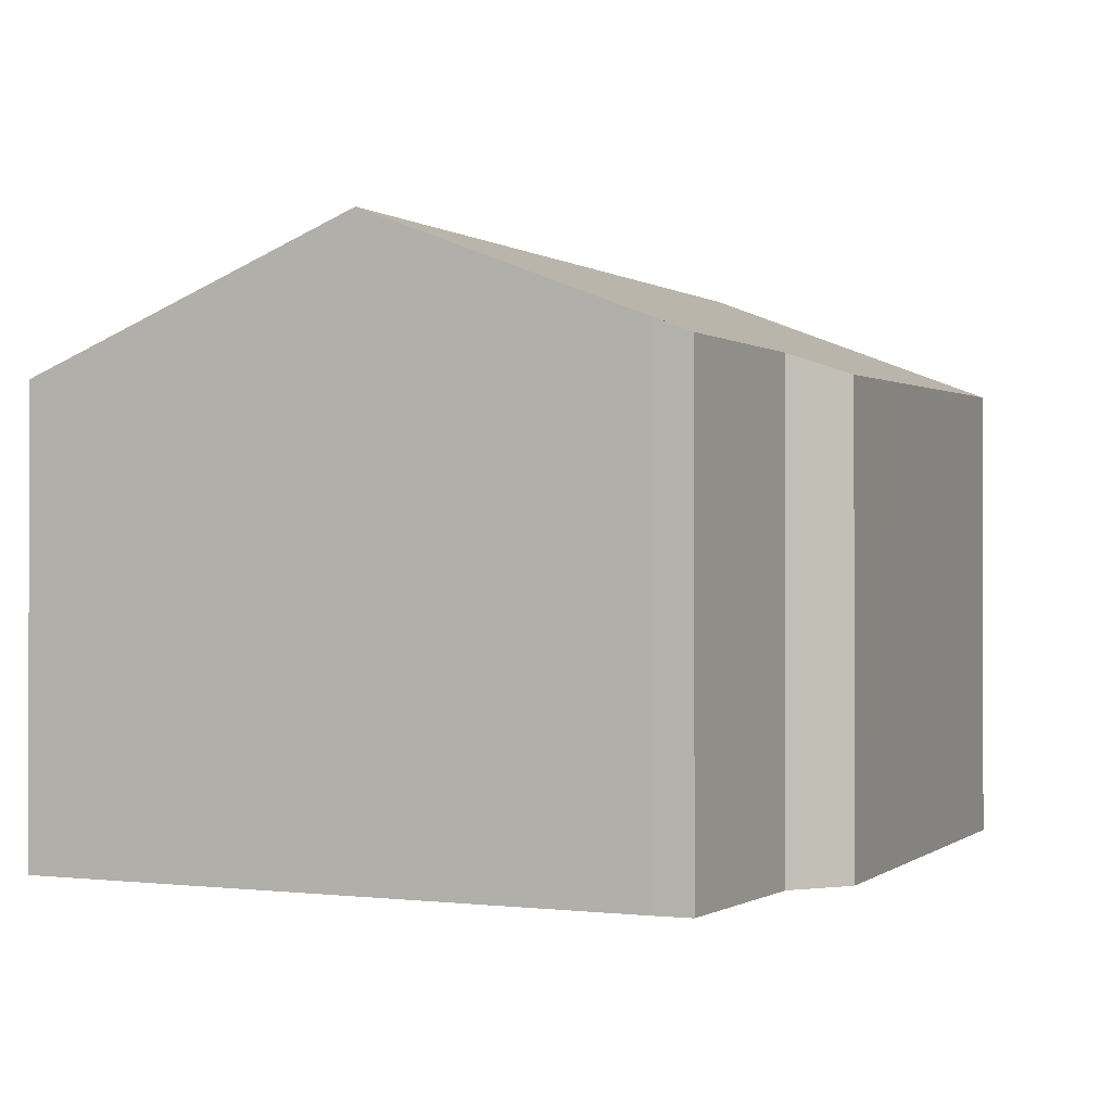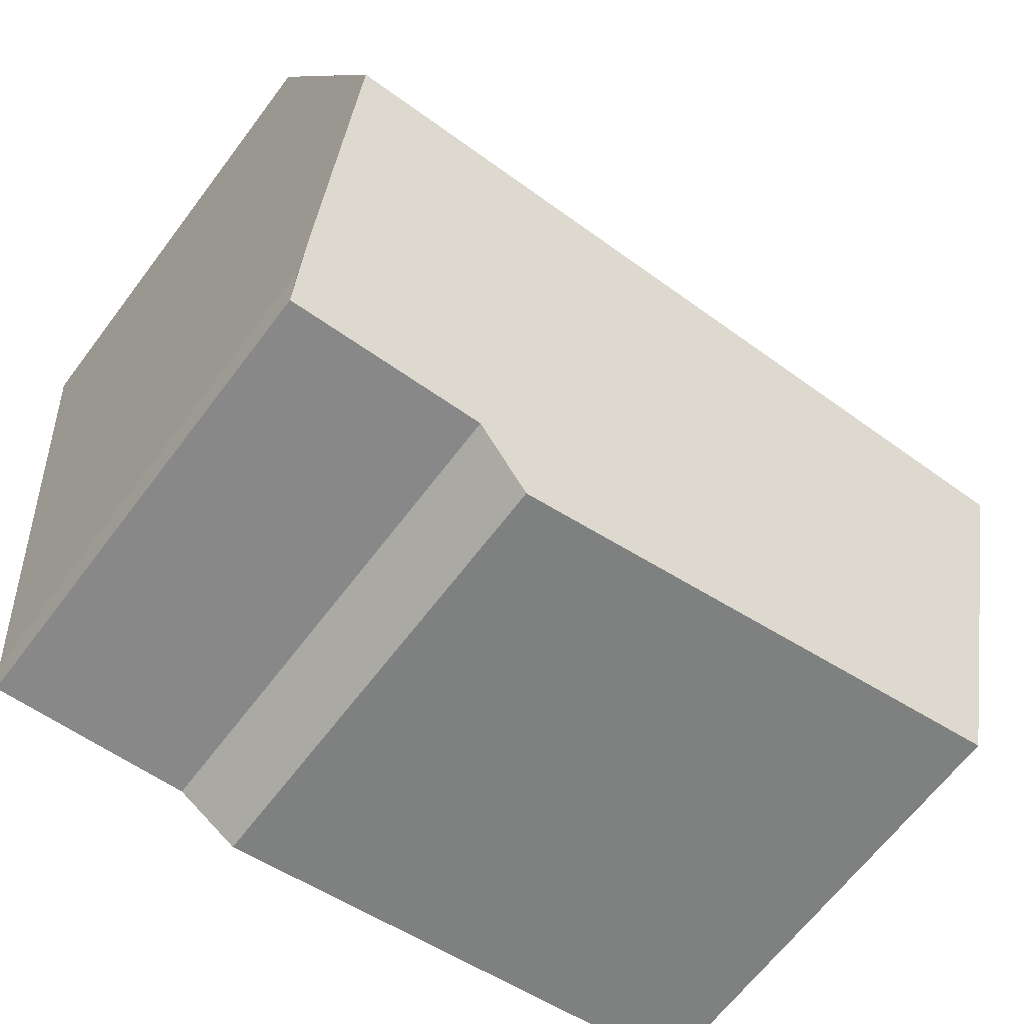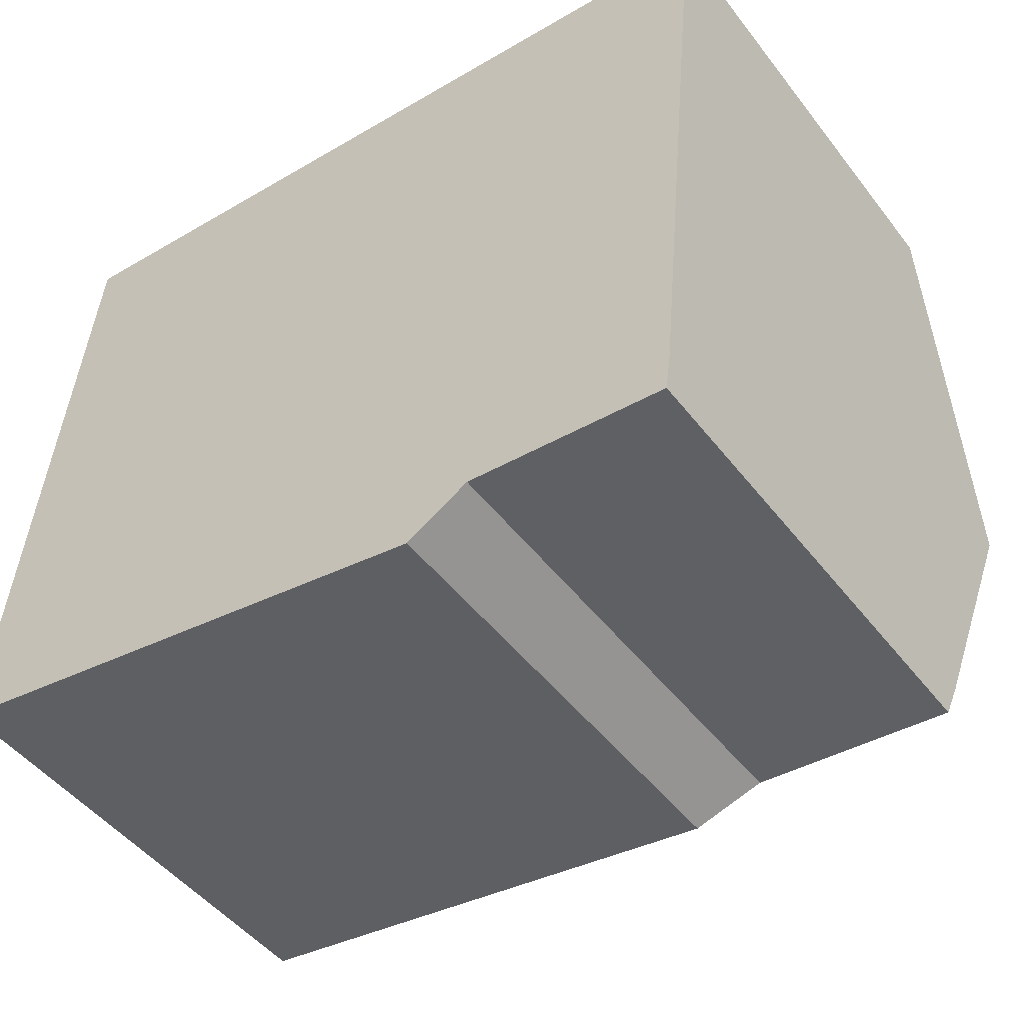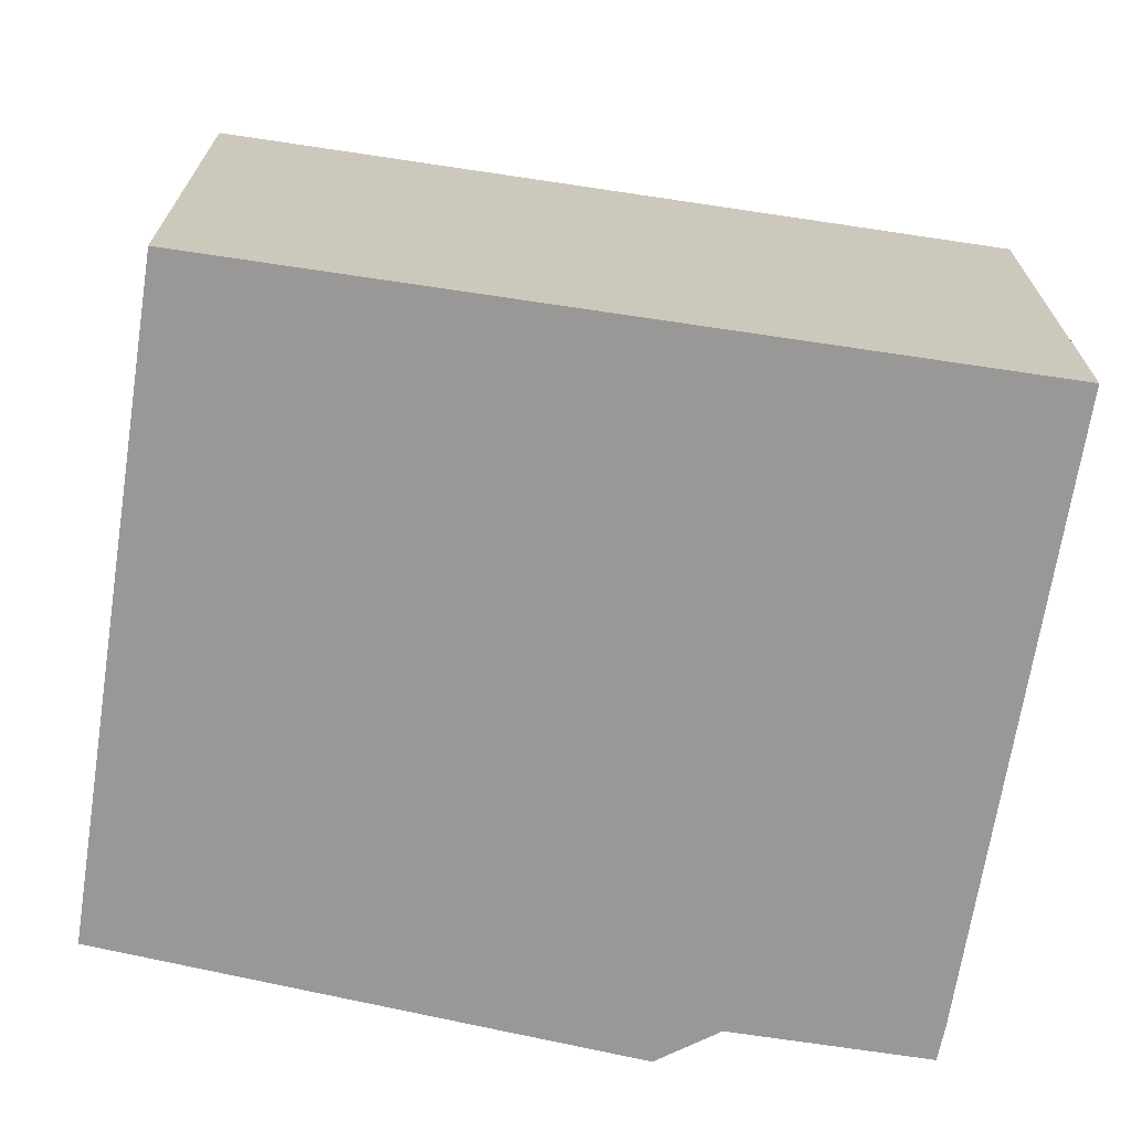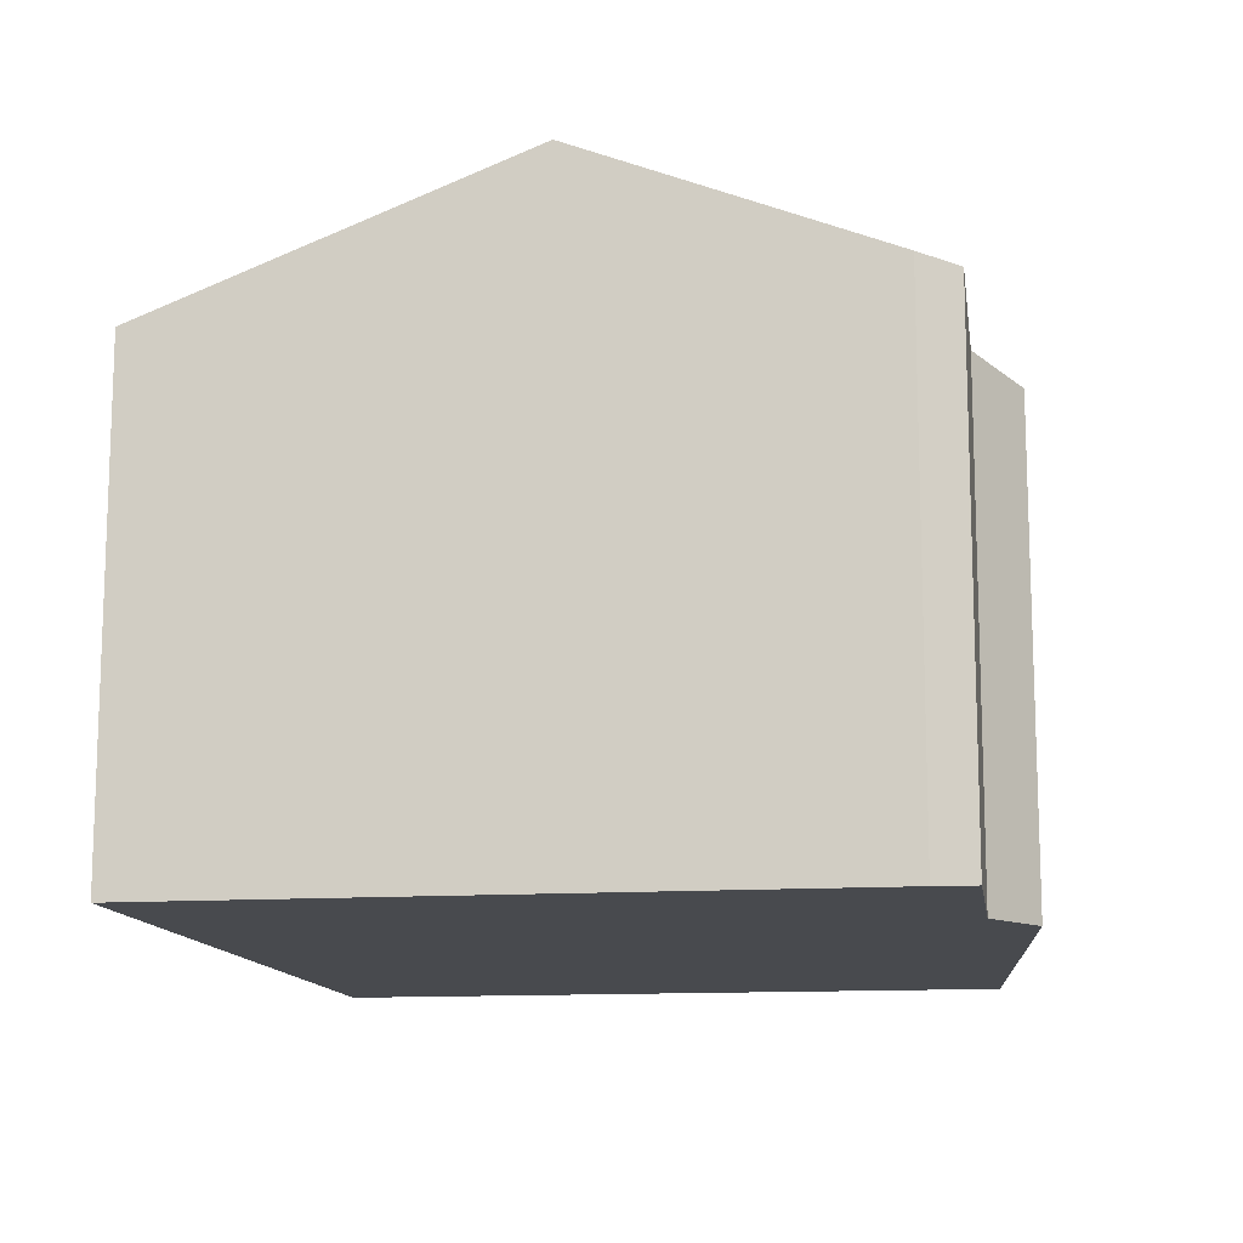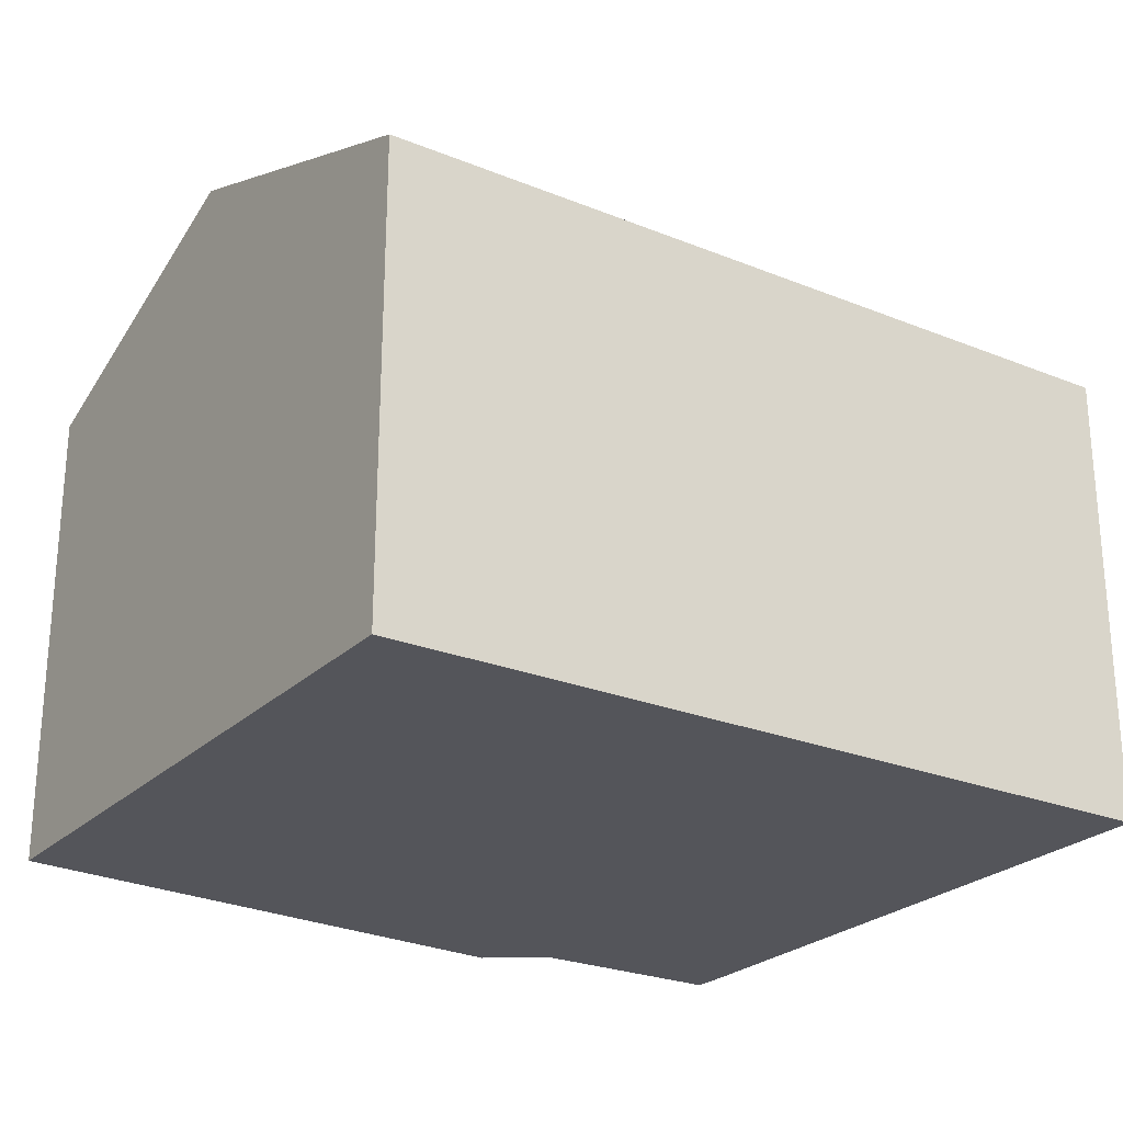
<metadata>
{"format":"obj","ext":"obj","renderer":"f3d","projection":"perspective","resolution":1024,"background":"white","views":[{"elev":-0.7,"azim":121.8,"up":"+Y"},{"elev":-65.6,"azim":142.9,"up":"+Z"},{"elev":-48.2,"azim":35.8,"up":"+Z"},{"elev":-68.7,"azim":-3.4,"up":"+Y"},{"elev":-12.9,"azim":104.0,"up":"+Y"},{"elev":-25.0,"azim":-28.2,"up":"+Y"}]}
</metadata>
<code>
v  0.435 8.512 4.444
v  5.663 6.592 -0.999
v  0 6.783 4.153e-16
v  11.9 8.512 3.422
v  7.054 6.545 -1.245
v  7.667 6.525 -1.353
v  8.57 6.76 -0.824
v  10.31 6.755 -0.991
v  11.46 6.752 -1.101
v  11.6 7.241 0.154
v  11.58 7.167 -0.037
v  12.36 6.562 8.437
v  0.926 6.562 9.456
v  12.31 6.765 7.915
v  11.54 3.502e-17 -0.572
v  11.54 6.959 -0.572
v  11.46 6.742e-17 -1.101
v  12.36 -5.166e-16 8.437
v  12.31 -4.847e-16 7.915
v  11.9 -2.095e-16 3.422
v  11.58 2.266e-18 -0.037
v  11.6 -9.43e-18 0.154
v  8.57 5.046e-17 -0.824
v  10.31 6.068e-17 -0.991
v  7.667 8.285e-17 -1.353
v  0 0 0
v  5.663 6.117e-17 -0.999
v  7.054 7.623e-17 -1.245
v  0.926 -5.79e-16 9.456
v  0.435 -2.721e-16 4.444
g defaultobject
f 1 2 3
f 2 1 4
f 2 4 5
f 5 4 6
f 6 4 7
f 7 4 8
f 8 4 9
f 9 4 10
f 9 10 11
f 12 1 13
f 1 12 14
f 1 14 4
f 15 9 16
f 9 15 17
f 18 14 12
f 14 18 4
f 4 18 10
f 10 18 19
f 10 19 20
f 10 20 11
f 11 20 16
f 16 20 21
f 16 21 15
f 21 20 22
f 17 8 9
f 8 17 7
f 7 17 23
f 23 17 24
f 25 5 6
f 5 25 2
f 2 25 3
f 3 25 26
f 26 25 27
f 27 25 28
f 23 6 7
f 6 23 25
f 26 1 3
f 1 26 13
f 13 26 29
f 29 26 30
f 29 12 13
f 12 29 18
f 27 30 26
f 30 27 29
f 29 27 18
f 18 27 28
f 18 28 25
f 18 25 23
f 18 23 24
f 18 24 17
f 18 17 19
f 19 17 20
f 20 17 15
f 20 15 22
f 22 15 21

</code>
